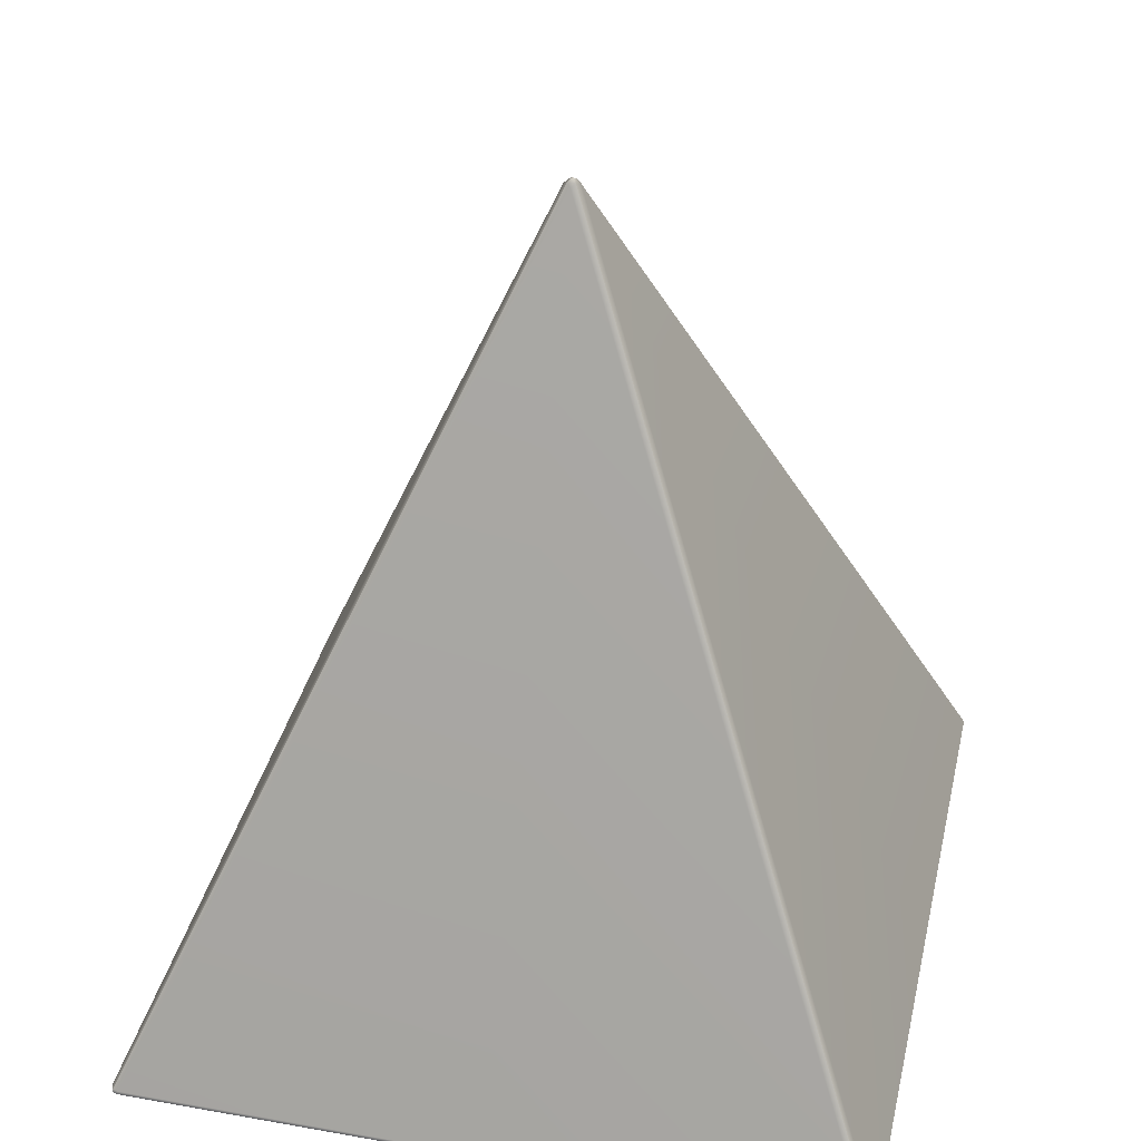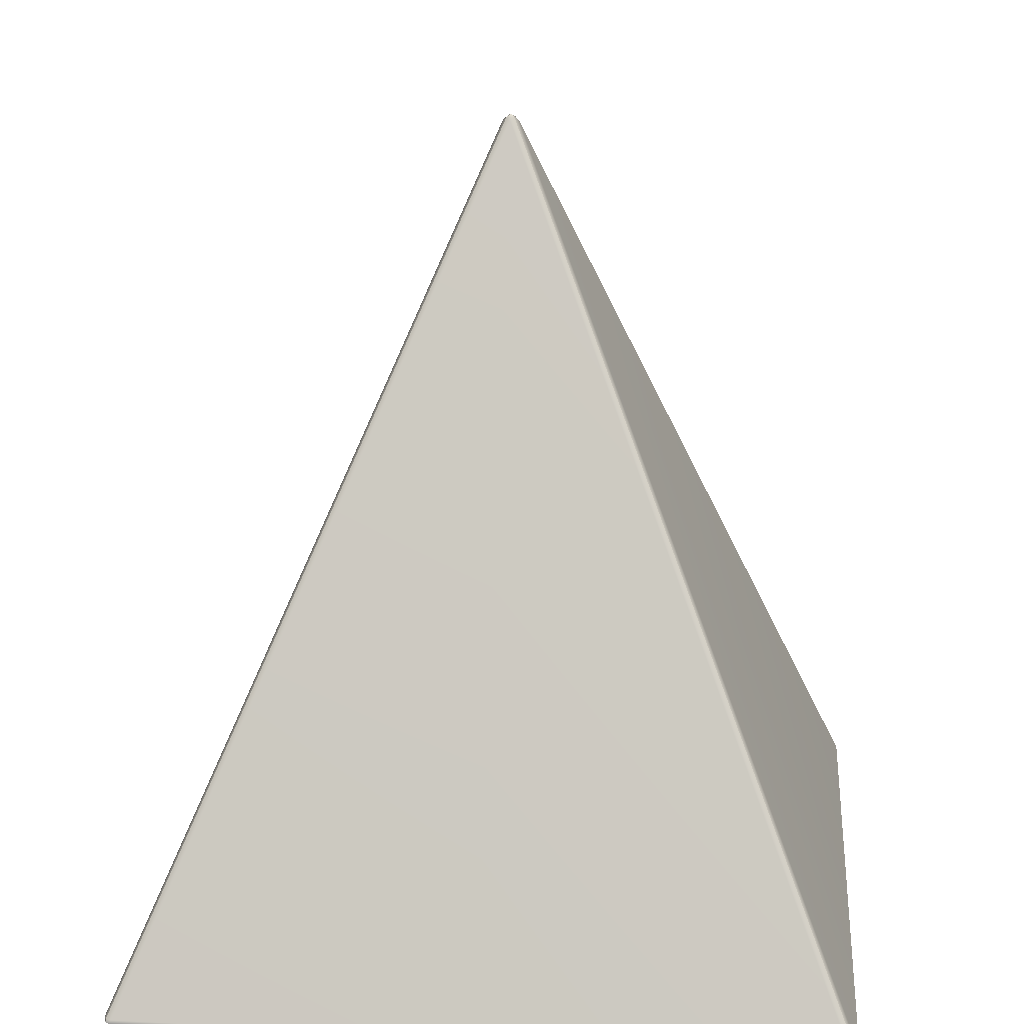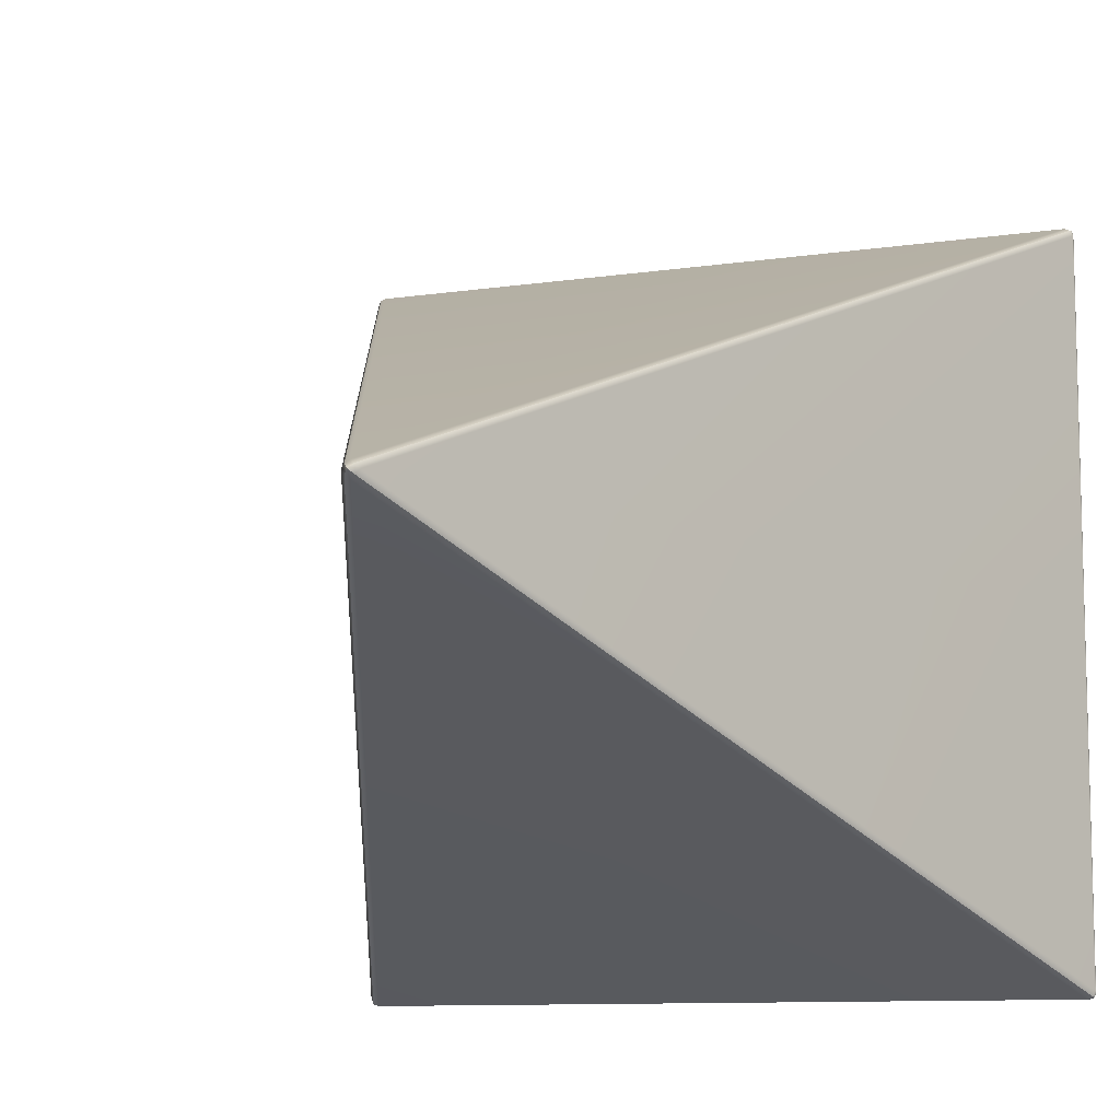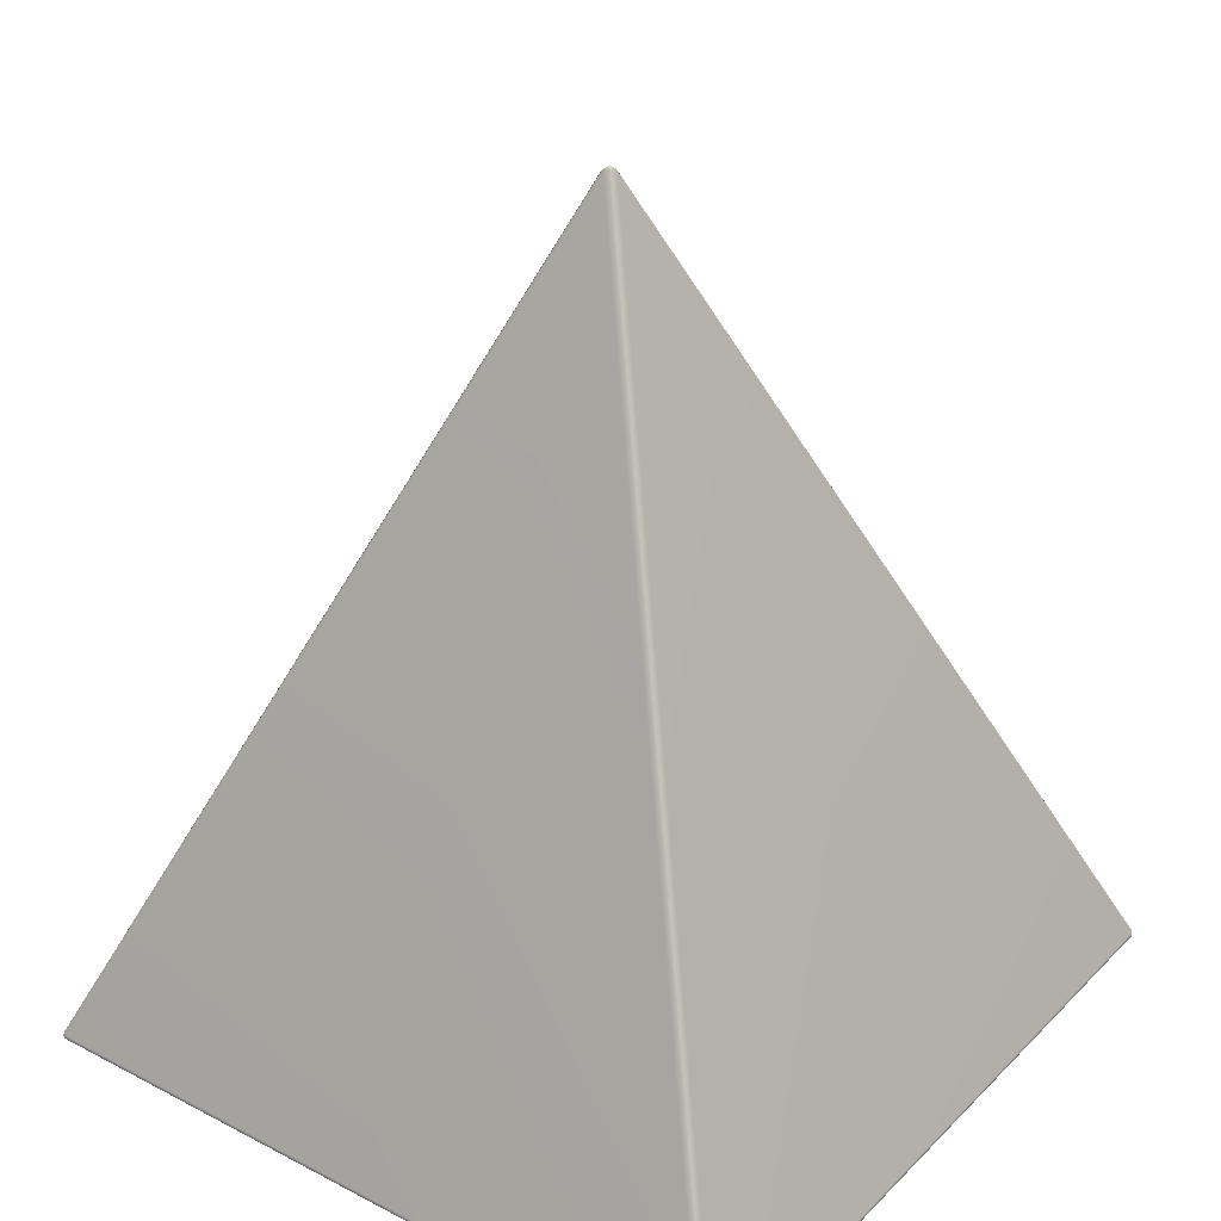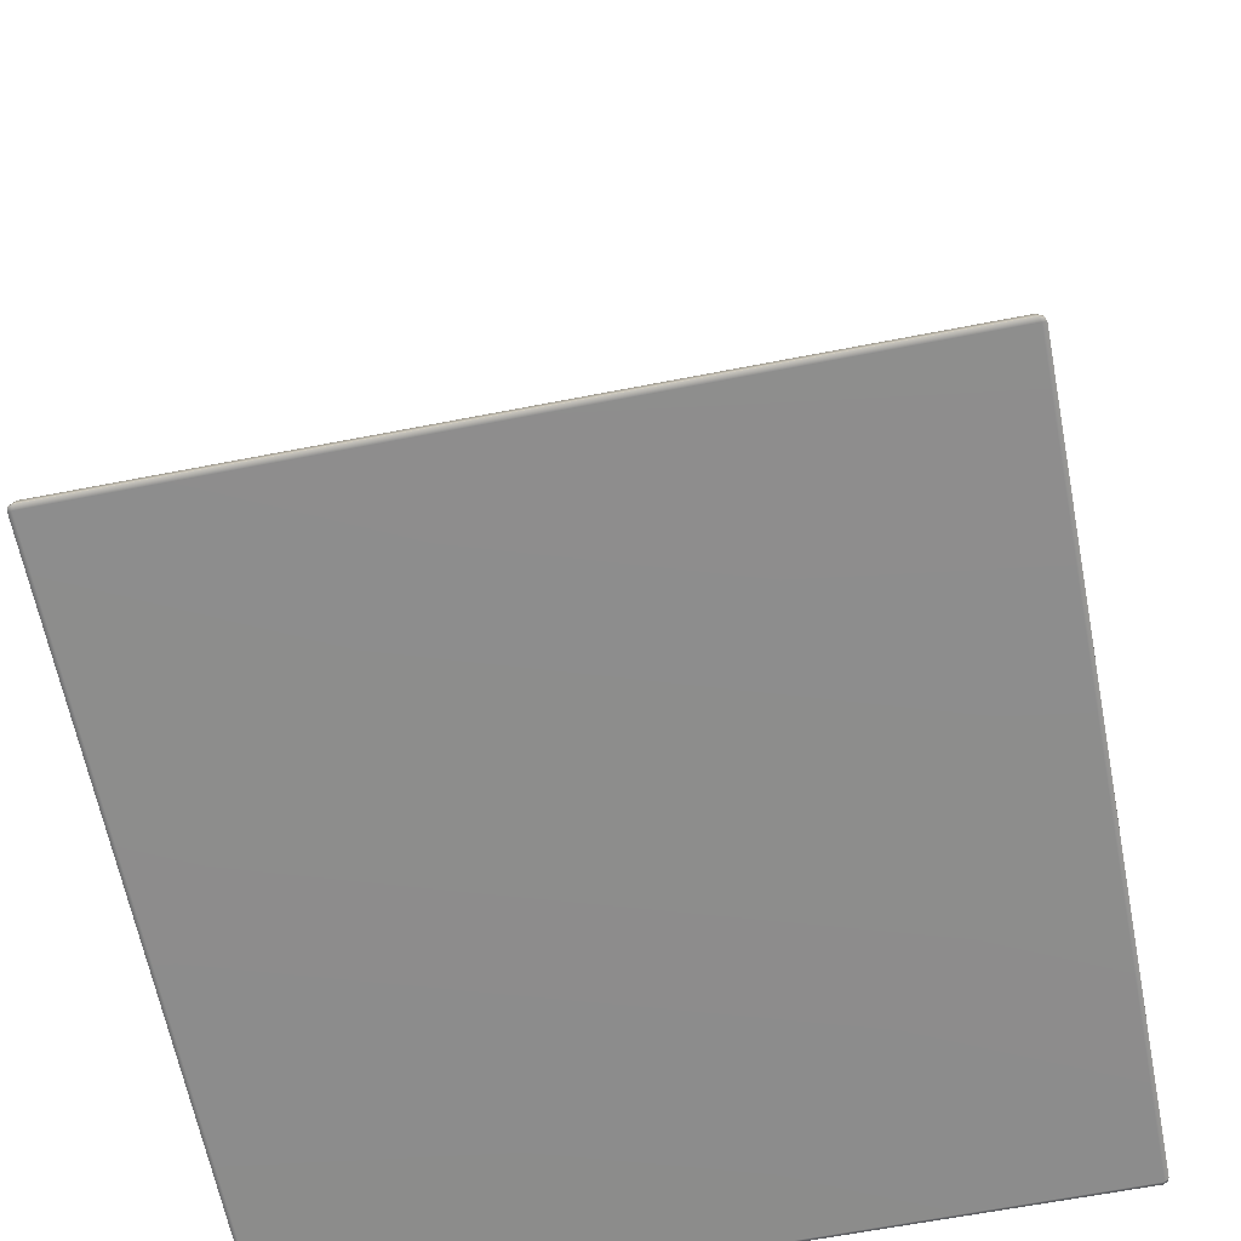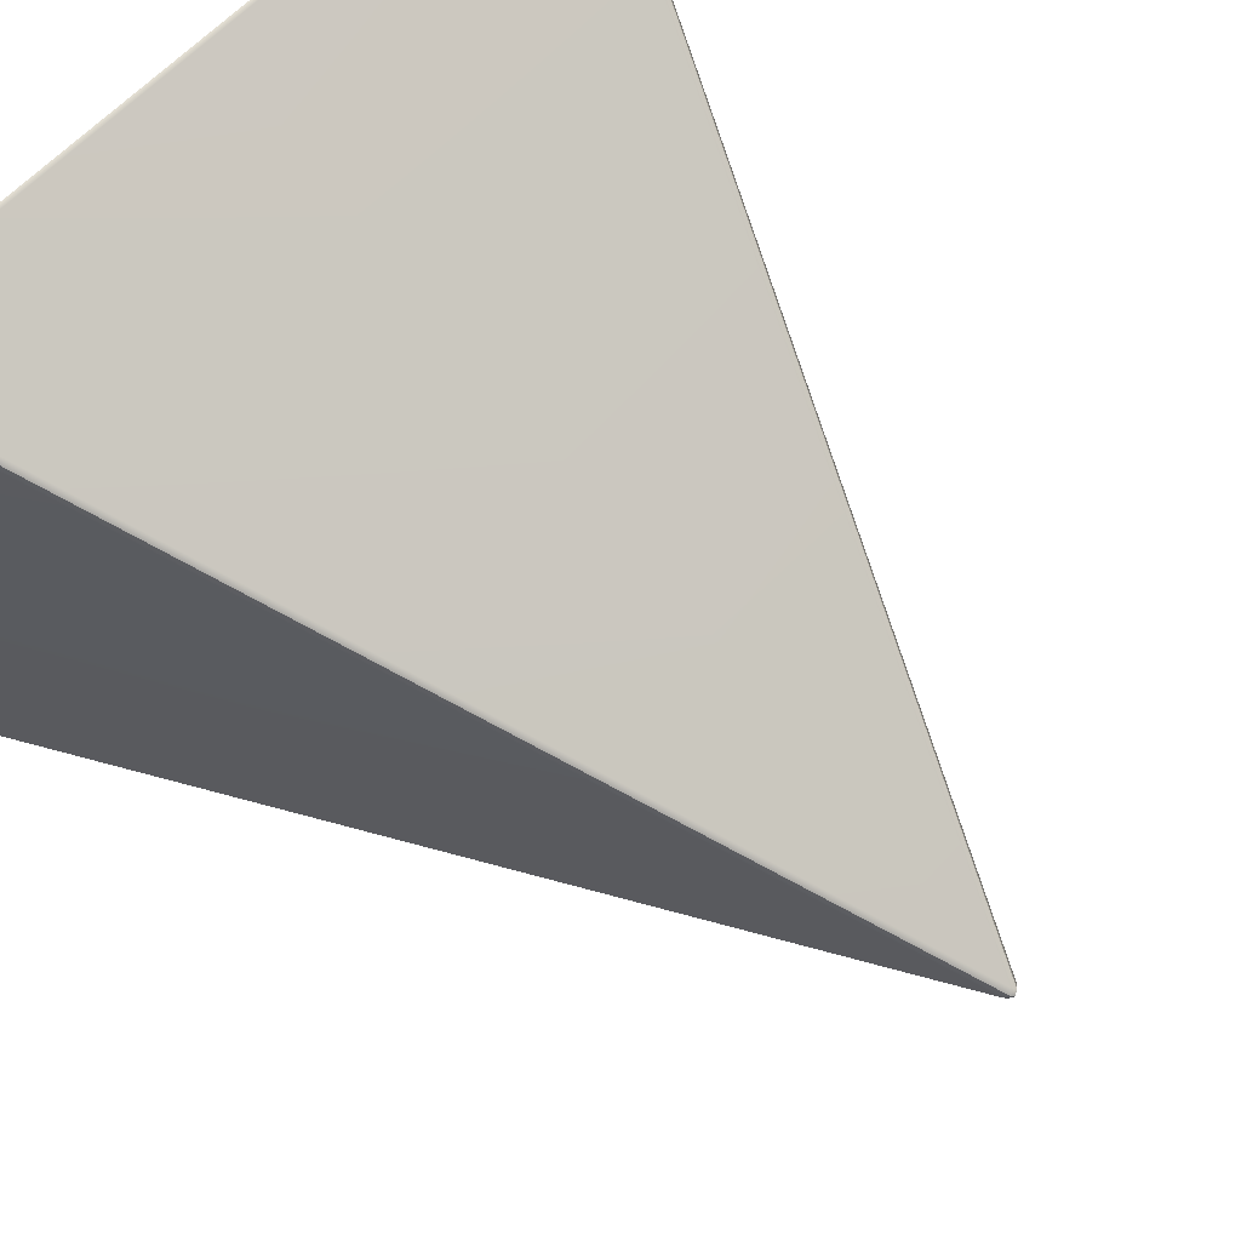
<metadata>
{"format":"obj","ext":"obj","renderer":"f3d","projection":"perspective","resolution":1024,"background":"white","views":[{"elev":36.9,"azim":12.9,"up":"+Y"},{"elev":18.5,"azim":95.4,"up":"+Y"},{"elev":-9.8,"azim":-158.5,"up":"+Z"},{"elev":31.2,"azim":-143.7,"up":"+Y"},{"elev":-64.4,"azim":-78.9,"up":"+Y"},{"elev":68.0,"azim":135.5,"up":"+Z"}]}
</metadata>
<code>
g default
v 0.5412 -20.7 0.2706
v -98.57 -18.87 98.57
v -99.2 -18.87 97.05
v -99.11 -20.12 97.68
v -98 -20.7 98
v -97.67 -20.12 99.11
v -97.04 -18.86 99.2
v 0.5412 -18.86 99.2
v 0.5412 -20.11 99.1
v 0.5412 -20.7 98
v -98.57 -18.87 -98.57
v -97.04 -18.87 -99.2
v -97.67 -20.12 -99.11
v -98 -20.7 -98
v -99.11 -20.12 -97.67
v -99.2 -18.87 -97.05
v 0.5412 -18.87 -99.2
v 0.5412 -20.11 -99.1
v 0.5412 -20.7 -98
v -99.2 -18.87 0.2706
v -99.1 -20.11 0.2706
v -98 -20.7 0.2706
v 98.58 -18.86 98.57
v 97.06 -18.86 99.2
v 97.68 -20.12 99.11
v 98 -20.7 98
v 99.12 -20.12 97.67
v 99.21 -18.86 97.05
v 99.21 -18.86 0.2706
v 99.1 -20.11 0.2706
v 98 -20.7 0.2706
v 98.58 -18.87 -98.57
v 99.21 -18.86 -97.05
v 99.12 -20.12 -97.67
v 98 -20.7 -98
v 97.68 -20.12 -99.11
v 97.06 -18.87 -99.2
v 1.609 205.3 -0.8102
v 0.5311 204.4 -1.888
v -0.5439 205.3 -0.8101
v -1.623 204.4 0.2656
v -0.544 205.3 1.343
v 0.5311 204.4 2.418
v 1.609 205.3 1.343
v 2.683 204.4 0.2656
v -98.73 -19.87 98.73
v -98.73 -19.87 -98.73
v 98.73 -19.87 98.73
v 98.73 -19.87 -98.73
v 0.5343 206.1 0.2672
g pCube1
f 3 2 42 41
f 2 7 43 42
f 7 6 9 8
f 6 5 10 9
f 12 11 40 39
f 11 16 41 40
f 16 15 21 20
f 15 14 22 21
f 19 18 36 35
f 18 17 37 36
f 24 23 44 43
f 23 28 45 44
f 28 27 30 29
f 27 26 31 30
f 33 32 38 45
f 32 37 39 38
f 33 45 29
f 12 39 17
f 3 41 20
f 24 43 8
f 20 41 16
f 29 45 28
f 7 8 43
f 17 39 37
f 31 1 19 35
f 10 1 31 26
f 10 5 22 1
f 19 1 22 14
f 8 9 25 24
f 9 10 26 25
f 14 13 18 19
f 13 12 17 18
f 5 4 21 22
f 4 3 20 21
f 29 30 34 33
f 30 31 35 34
f 6 7 2 46
f 2 3 4 46
f 4 5 6 46
f 15 16 11 47
f 11 12 13 47
f 13 14 15 47
f 27 28 23 48
f 23 24 25 48
f 25 26 27 48
f 36 37 32 49
f 32 33 34 49
f 34 35 36 49
f 44 45 38 50
f 38 39 40 50
f 40 41 42 50
f 42 43 44 50

</code>
